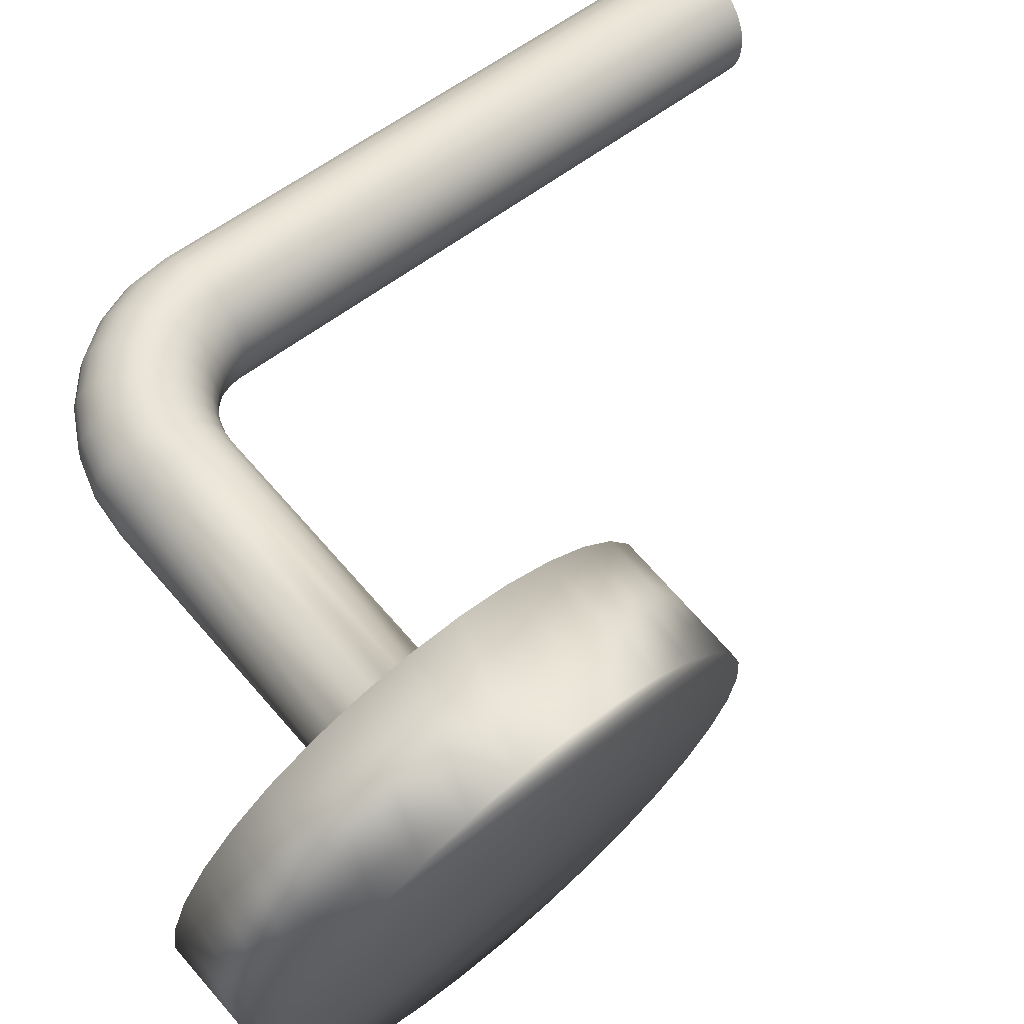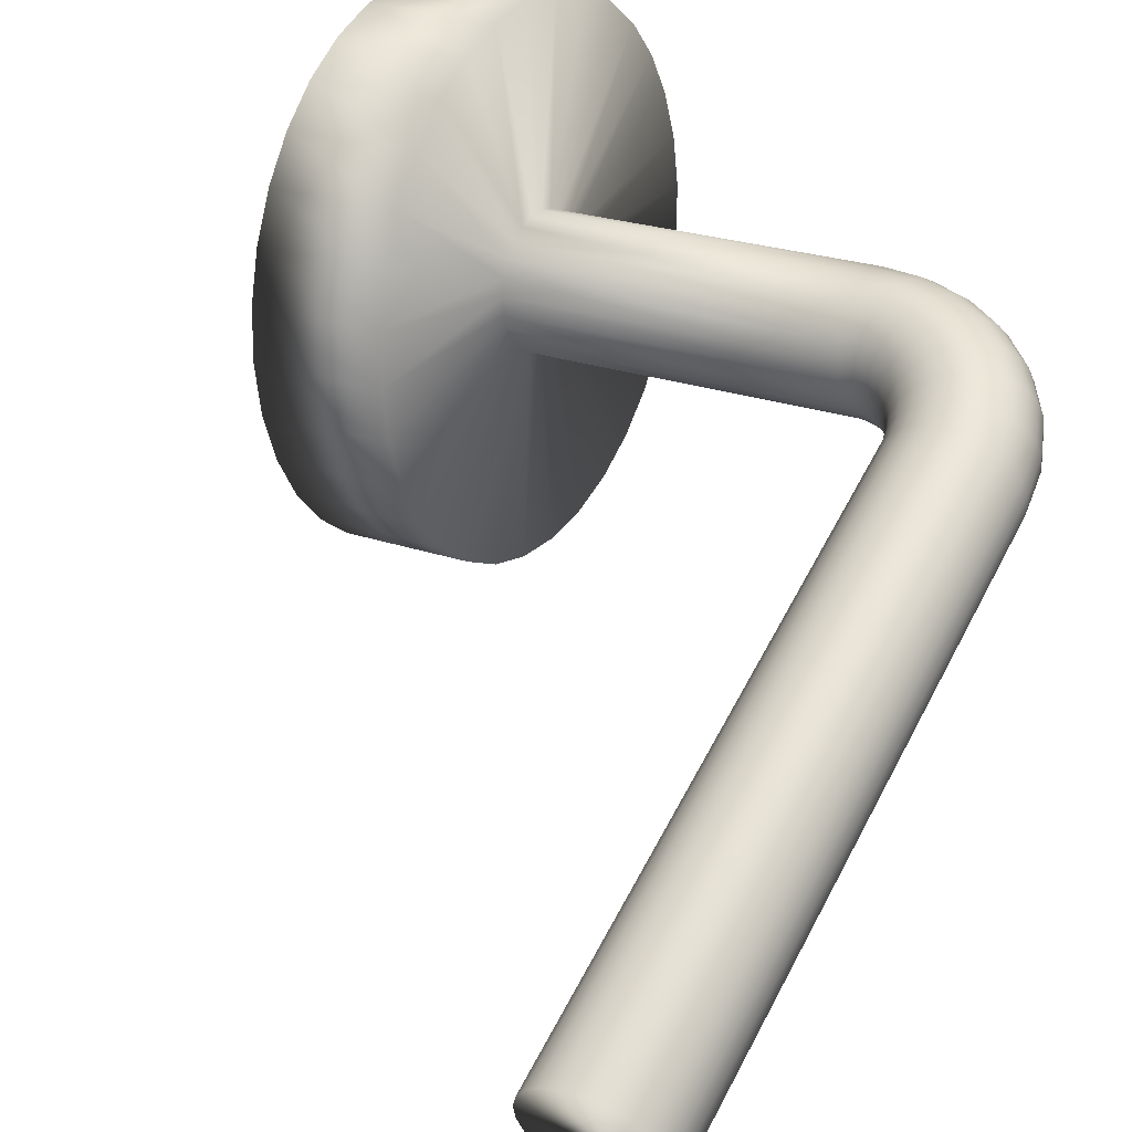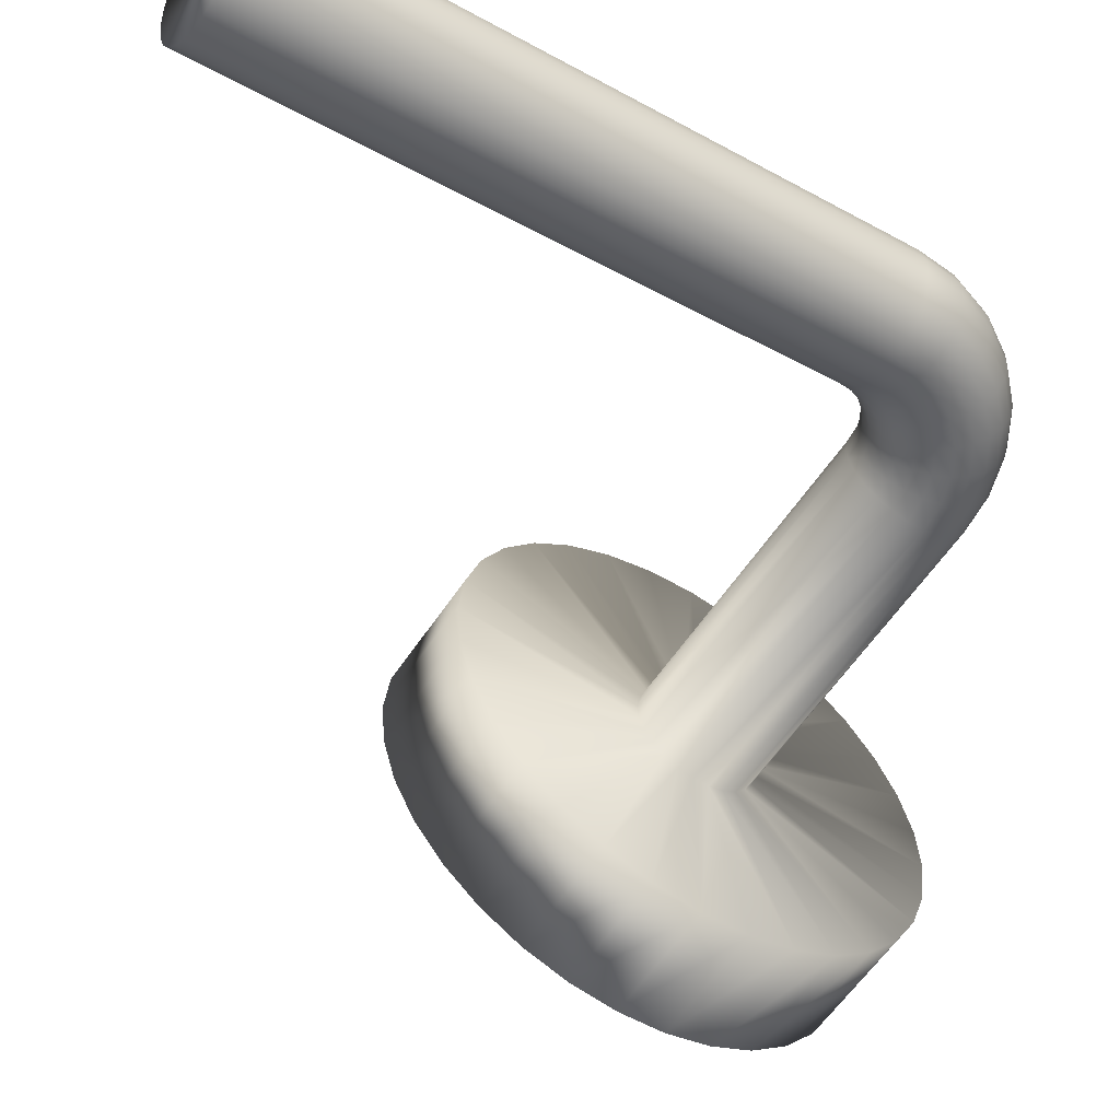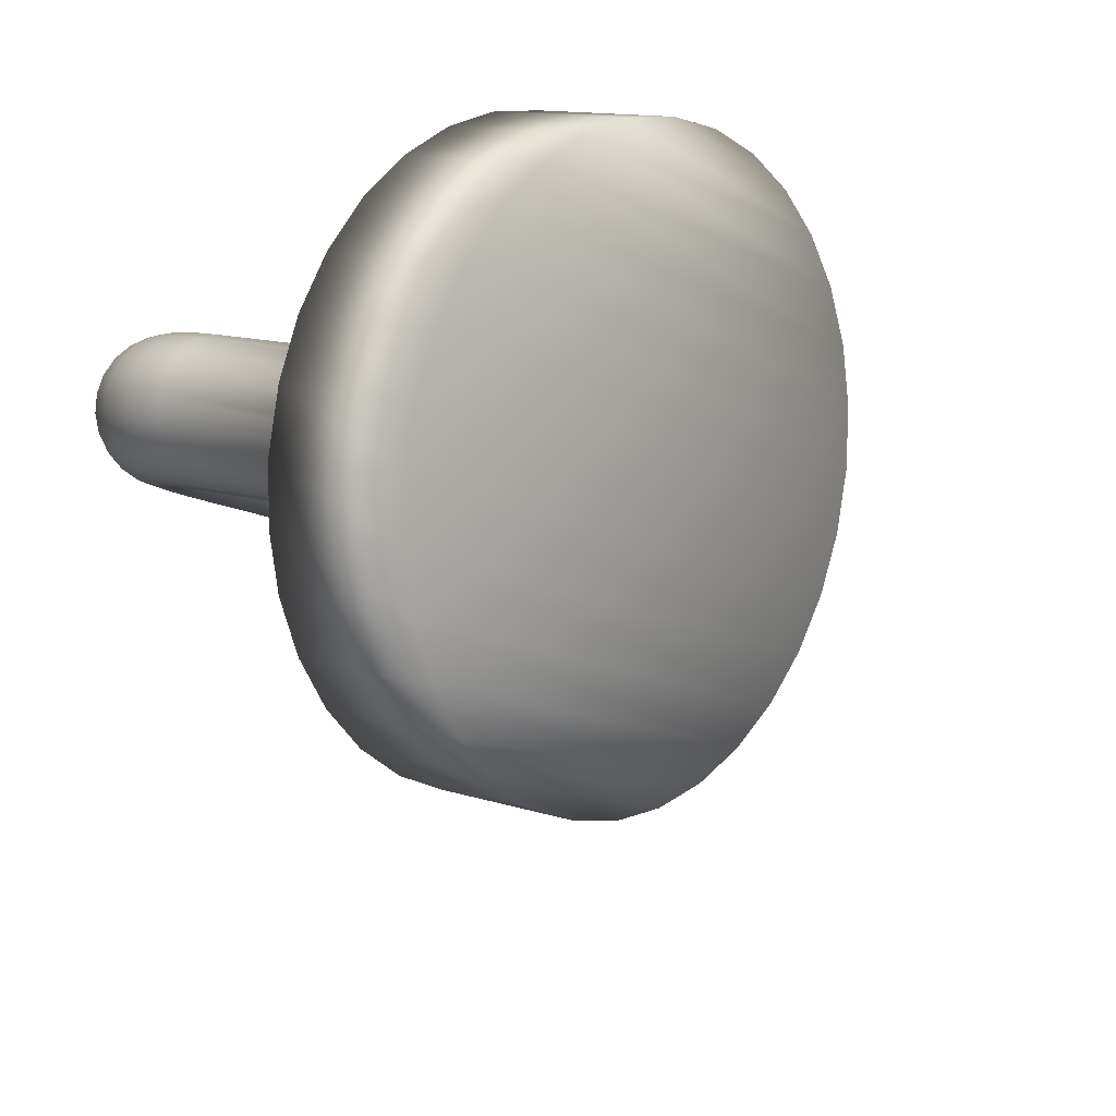
<metadata>
{"format":"obj","ext":"obj","renderer":"f3d","projection":"perspective","resolution":1024,"background":"white","views":[{"elev":49.0,"azim":47.3,"up":"+Z"},{"elev":54.4,"azim":-153.4,"up":"+Z"},{"elev":-40.4,"azim":-124.5,"up":"+Z"},{"elev":-12.0,"azim":37.7,"up":"+Z"}]}
</metadata>
<code>
v -65.27 16.82 -78.09
v -65.27 16.82 -78.08
v -65.28 16.83 -78.08
v -65.28 16.82 -78.08
v -65.29 16.83 -78.08
v -65.29 16.83 -78.08
v -65.31 16.84 -78.08
v -65.3 16.84 -78.07
v -65.31 16.85 -78.08
v -65.31 16.85 -78.07
v -65.32 16.86 -78.07
v -65.32 16.86 -78.07
v -65.33 16.87 -78.07
v -65.33 16.87 -78.07
v -65.33 16.89 -78.07
v -65.33 16.89 -78.07
v -65.33 16.89 -78.08
v -65.33 16.87 -78.08
v -65.32 16.86 -78.08
v -65.31 16.85 -78.08
v -65.31 16.84 -78.08
v -65.29 16.83 -78.09
v -65.28 16.83 -78.09
v -65.27 16.83 -78.09
v -65.28 16.83 -78.09
v -65.27 16.83 -78.1
v -65.28 16.84 -78.1
v -65.27 16.83 -78.1
v -65.28 16.84 -78.1
v -65.27 16.84 -78.1
v -65.28 16.85 -78.1
v -65.27 16.84 -78.1
v -65.28 16.85 -78.1
v -65.27 16.85 -78.1
v -65.28 16.86 -78.1
v -65.27 16.85 -78.1
v -65.28 16.86 -78.1
v -65.27 16.86 -78.1
v -65.27 16.86 -78.09
v -65.27 16.86 -78.09
v -65.27 16.86 -78.09
v -65.27 16.86 -78.09
v -65.27 16.87 -78.08
v -65.27 16.87 -78.08
v -65.28 16.87 -78.09
v -65.28 16.87 -78.08
v -65.28 16.87 -78.08
v -65.28 16.87 -78.08
v -65.28 16.87 -78.08
v -65.28 16.88 -78.08
v -65.29 16.88 -78.08
v -65.29 16.88 -78.08
v -65.29 16.88 -78.08
v -65.29 16.89 -78.08
v -65.29 16.89 -78.08
v -65.29 16.88 -78.09
v -65.29 16.89 -78.09
v -65.3 16.88 -78.09
v -65.3 16.89 -78.09
v -65.3 16.88 -78.09
v -65.3 16.89 -78.09
v -65.31 16.88 -78.09
v -65.31 16.89 -78.09
v -65.31 16.88 -78.09
v -65.31 16.89 -78.09
v -65.32 16.88 -78.09
v -65.32 16.89 -78.09
v -65.32 16.87 -78.09
v -65.32 16.89 -78.09
v -65.32 16.87 -78.08
v -65.32 16.89 -78.08
v -65.29 16.84 -78.09
v -65.3 16.84 -78.09
v -65.31 16.85 -78.09
v -65.32 16.86 -78.08
v -65.29 16.84 -78.09
v -65.3 16.85 -78.09
v -65.31 16.85 -78.09
v -65.32 16.86 -78.09
v -65.29 16.84 -78.1
v -65.3 16.85 -78.09
v -65.31 16.86 -78.09
v -65.31 16.87 -78.09
v -65.29 16.85 -78.1
v -65.3 16.85 -78.1
v -65.3 16.86 -78.09
v -65.31 16.87 -78.09
v -65.29 16.85 -78.1
v -65.29 16.86 -78.1
v -65.3 16.86 -78.09
v -65.3 16.87 -78.09
v -65.28 16.86 -78.1
v -65.29 16.86 -78.09
v -65.29 16.87 -78.09
v -65.3 16.87 -78.09
v -65.28 16.86 -78.09
v -65.29 16.86 -78.09
v -65.29 16.87 -78.09
v -65.29 16.87 -78.09
v -65.28 16.86 -78.09
v -65.28 16.87 -78.09
v -65.29 16.87 -78.09
v -65.29 16.88 -78.09
v -65.17 16.87 -78.11
v -65.16 16.86 -78.1
v -65.27 16.86 -78.08
v -65.16 16.86 -78.1
v -65.26 16.86 -78.07
v -65.16 16.86 -78.09
v -65.26 16.86 -78.07
v -65.16 16.85 -78.09
v -65.26 16.85 -78.06
v -65.16 16.85 -78.09
v -65.26 16.85 -78.06
v -65.16 16.84 -78.09
v -65.26 16.84 -78.06
v -65.16 16.84 -78.09
v -65.26 16.84 -78.06
v -65.16 16.83 -78.09
v -65.26 16.83 -78.06
v -65.16 16.83 -78.09
v -65.26 16.83 -78.07
v -65.16 16.83 -78.1
v -65.26 16.83 -78.07
v -65.16 16.82 -78.1
v -65.27 16.82 -78.08
v -65.17 16.82 -78.11
v -65.17 16.82 -78.11
v -65.17 16.83 -78.12
v -65.17 16.83 -78.12
v -65.17 16.83 -78.13
v -65.17 16.84 -78.13
v -65.17 16.84 -78.13
v -65.17 16.85 -78.13
v -65.17 16.85 -78.13
v -65.17 16.86 -78.12
v -65.17 16.86 -78.12
v -65.17 16.86 -78.11
v -65.29 17.09 -78.08
v -65.29 16.89 -78.07
v -65.29 17.09 -78.07
v -65.29 16.89 -78.07
v -65.29 17.09 -78.07
v -65.29 16.89 -78.06
v -65.29 17.09 -78.06
v -65.29 16.89 -78.06
v -65.29 17.09 -78.06
v -65.3 16.89 -78.05
v -65.3 17.09 -78.05
v -65.3 16.89 -78.05
v -65.3 17.09 -78.05
v -65.31 16.89 -78.05
v -65.31 17.09 -78.05
v -65.31 16.89 -78.05
v -65.31 17.09 -78.05
v -65.32 16.89 -78.05
v -65.32 17.09 -78.05
v -65.32 16.89 -78.06
v -65.32 17.09 -78.06
v -65.32 16.89 -78.06
v -65.32 17.09 -78.06
v -65.33 17.09 -78.07
v -65.33 17.09 -78.07
v -65.33 17.09 -78.08
v -65.32 17.09 -78.08
v -65.32 17.09 -78.09
v -65.32 17.09 -78.09
v -65.31 17.09 -78.09
v -65.31 17.09 -78.09
v -65.3 17.09 -78.09
v -65.3 17.09 -78.09
v -65.29 17.09 -78.09
v -65.29 17.09 -78.08
v -65.27 16.86 -78.08
v -65.27 16.87 -78.07
v -65.28 16.87 -78.07
v -65.28 16.87 -78.07
v -65.28 16.88 -78.07
v -65.29 16.88 -78.07
v -65.29 16.88 -78.07
v -65.28 16.88 -78.07
v -65.28 16.87 -78.07
v -65.28 16.87 -78.07
v -65.27 16.86 -78.07
v -65.27 16.86 -78.07
v -65.27 16.86 -78.07
v -65.27 16.86 -78.06
v -65.27 16.85 -78.06
v -65.27 16.85 -78.06
v -65.27 16.84 -78.06
v -65.27 16.84 -78.06
v -65.27 16.83 -78.06
v -65.28 16.83 -78.07
v -65.28 16.83 -78.07
v -65.29 16.88 -78.06
v -65.29 16.87 -78.06
v -65.28 16.87 -78.06
v -65.28 16.86 -78.06
v -65.27 16.86 -78.07
v -65.29 16.88 -78.06
v -65.29 16.87 -78.06
v -65.29 16.87 -78.06
v -65.28 16.86 -78.06
v -65.28 16.86 -78.06
v -65.3 16.88 -78.05
v -65.29 16.87 -78.05
v -65.29 16.86 -78.06
v -65.28 16.86 -78.06
v -65.28 16.85 -78.06
v -65.3 16.88 -78.05
v -65.3 16.87 -78.05
v -65.29 16.86 -78.05
v -65.29 16.85 -78.06
v -65.28 16.85 -78.06
v -65.31 16.88 -78.05
v -65.3 16.87 -78.05
v -65.3 16.86 -78.05
v -65.29 16.85 -78.06
v -65.28 16.84 -78.06
v -65.31 16.87 -78.05
v -65.31 16.86 -78.05
v -65.3 16.85 -78.05
v -65.29 16.85 -78.06
v -65.28 16.84 -78.06
v -65.32 16.87 -78.05
v -65.31 16.86 -78.06
v -65.31 16.85 -78.06
v -65.3 16.84 -78.06
v -65.29 16.84 -78.06
v -65.32 16.87 -78.06
v -65.32 16.86 -78.06
v -65.31 16.85 -78.06
v -65.3 16.84 -78.06
v -65.29 16.83 -78.07
v -65.32 16.87 -78.06
v -65.32 16.86 -78.06
v -65.31 16.85 -78.06
v -65.3 16.84 -78.07
v -65.29 16.83 -78.07
v -65.16 16.93 -78.09
v -65.17 16.93 -78.11
v -65.17 16.93 -78.12
v -65.16 16.92 -78.08
v -65.15 16.91 -78.06
v -65.15 16.9 -78.05
v -65.15 16.89 -78.04
v -65.15 16.88 -78.03
v -65.14 16.86 -78.03
v -65.14 16.84 -78.03
v -65.14 16.83 -78.03
v -65.15 16.81 -78.03
v -65.15 16.8 -78.04
v -65.15 16.79 -78.05
v -65.15 16.77 -78.06
v -65.16 16.77 -78.08
v -65.16 16.76 -78.09
v -65.17 16.76 -78.11
v -65.17 16.76 -78.12
v -65.17 16.77 -78.14
v -65.18 16.77 -78.15
v -65.18 16.79 -78.17
v -65.18 16.8 -78.18
v -65.19 16.81 -78.18
v -65.19 16.83 -78.19
v -65.19 16.84 -78.19
v -65.19 16.86 -78.19
v -65.19 16.88 -78.18
v -65.18 16.89 -78.18
v -65.18 16.9 -78.17
v -65.18 16.91 -78.15
v -65.17 16.92 -78.14
v -65.15 16.84 -78.2
v -65.15 16.83 -78.2
v -65.15 16.81 -78.19
v -65.14 16.8 -78.19
v -65.14 16.79 -78.18
v -65.14 16.77 -78.16
v -65.13 16.77 -78.15
v -65.13 16.76 -78.14
v -65.13 16.76 -78.12
v -65.12 16.76 -78.1
v -65.12 16.77 -78.09
v -65.11 16.77 -78.07
v -65.11 16.79 -78.06
v -65.11 16.8 -78.05
v -65.11 16.81 -78.05
v -65.1 16.83 -78.04
v -65.1 16.84 -78.04
v -65.1 16.86 -78.04
v -65.11 16.88 -78.05
v -65.11 16.89 -78.05
v -65.11 16.9 -78.06
v -65.11 16.91 -78.07
v -65.12 16.92 -78.09
v -65.12 16.93 -78.1
v -65.13 16.93 -78.12
v -65.13 16.93 -78.14
v -65.13 16.92 -78.15
v -65.14 16.91 -78.16
v -65.14 16.9 -78.18
v -65.14 16.89 -78.19
v -65.15 16.88 -78.19
v -65.15 16.86 -78.2
f 1 2 3
f 3 2 4
f 3 4 5
f 5 4 6
f 5 6 7
f 7 6 8
f 7 8 9
f 9 8 10
f 9 10 11
f 11 10 12
f 11 12 13
f 13 12 14
f 13 14 15
f 15 14 16
f 15 17 13
f 13 17 18
f 13 18 11
f 11 18 19
f 11 19 9
f 9 19 20
f 9 20 7
f 7 20 21
f 7 21 5
f 5 21 22
f 5 22 3
f 3 22 23
f 3 23 1
f 1 23 24
f 24 23 25
f 24 25 26
f 26 25 27
f 26 27 28
f 28 27 29
f 28 29 30
f 30 29 31
f 30 31 32
f 32 31 33
f 32 33 34
f 34 33 35
f 34 35 36
f 36 35 37
f 36 37 38
f 38 37 39
f 38 39 40
f 40 39 41
f 40 41 42
f 42 41 43
f 43 41 44
f 44 41 45
f 44 45 46
f 46 45 47
f 46 47 48
f 48 47 49
f 48 49 50
f 50 49 51
f 50 51 52
f 52 51 53
f 52 53 54
f 54 53 55
f 55 53 56
f 55 56 57
f 57 56 58
f 57 58 59
f 59 58 60
f 59 60 61
f 61 60 62
f 61 62 63
f 63 62 64
f 63 64 65
f 65 64 66
f 65 66 67
f 67 66 68
f 67 68 69
f 69 68 70
f 69 70 71
f 71 70 18
f 71 18 17
f 25 23 72
f 72 23 22
f 72 22 73
f 73 22 21
f 73 21 74
f 74 21 20
f 74 20 75
f 75 20 19
f 75 19 70
f 70 19 18
f 27 25 76
f 76 25 72
f 76 72 77
f 77 72 73
f 77 73 78
f 78 73 74
f 78 74 79
f 79 74 75
f 79 75 68
f 68 75 70
f 29 27 80
f 80 27 76
f 80 76 81
f 81 76 77
f 81 77 82
f 82 77 78
f 82 78 83
f 83 78 79
f 83 79 66
f 66 79 68
f 31 29 84
f 84 29 80
f 84 80 85
f 85 80 81
f 85 81 86
f 86 81 82
f 86 82 87
f 87 82 83
f 87 83 64
f 64 83 66
f 33 31 88
f 88 31 84
f 88 84 89
f 89 84 85
f 89 85 90
f 90 85 86
f 90 86 91
f 91 86 87
f 91 87 62
f 62 87 64
f 35 33 92
f 92 33 88
f 92 88 93
f 93 88 89
f 93 89 94
f 94 89 90
f 94 90 95
f 95 90 91
f 95 91 60
f 60 91 62
f 37 35 96
f 96 35 92
f 96 92 97
f 97 92 93
f 97 93 98
f 98 93 94
f 98 94 99
f 99 94 95
f 99 95 58
f 58 95 60
f 45 41 39
f 39 37 100
f 100 37 96
f 100 96 101
f 101 96 97
f 101 97 102
f 102 97 98
f 102 98 103
f 103 98 99
f 103 99 56
f 56 99 58
f 47 45 100
f 100 45 39
f 47 100 101
f 49 47 101
f 49 101 102
f 51 49 102
f 51 102 103
f 53 51 103
f 53 103 56
f 104 43 105
f 105 43 106
f 105 106 107
f 107 106 108
f 107 108 109
f 109 108 110
f 109 110 111
f 111 110 112
f 111 112 113
f 113 112 114
f 113 114 115
f 115 114 116
f 115 116 117
f 117 116 118
f 117 118 119
f 119 118 120
f 119 120 121
f 121 120 122
f 121 122 123
f 123 122 124
f 123 124 125
f 125 124 126
f 125 126 127
f 127 126 2
f 127 2 128
f 128 2 1
f 128 1 129
f 129 1 24
f 129 24 130
f 130 24 26
f 130 26 131
f 131 26 28
f 131 28 132
f 132 28 30
f 132 30 133
f 133 30 32
f 133 32 134
f 134 32 34
f 134 34 135
f 135 34 36
f 135 36 136
f 136 36 38
f 136 38 137
f 137 38 40
f 137 40 138
f 138 40 42
f 138 42 104
f 104 42 43
f 54 139 140
f 140 139 141
f 140 141 142
f 142 141 143
f 142 143 144
f 144 143 145
f 144 145 146
f 146 145 147
f 146 147 148
f 148 147 149
f 148 149 150
f 150 149 151
f 150 151 152
f 152 151 153
f 152 153 154
f 154 153 155
f 154 155 156
f 156 155 157
f 156 157 158
f 158 157 159
f 158 159 160
f 160 159 161
f 160 161 16
f 16 161 162
f 16 162 15
f 15 162 163
f 15 163 17
f 17 163 164
f 17 164 71
f 71 164 165
f 71 165 69
f 69 165 166
f 69 166 67
f 67 166 167
f 67 167 65
f 65 167 168
f 65 168 63
f 63 168 169
f 63 169 61
f 61 169 170
f 61 170 59
f 59 170 171
f 59 171 57
f 57 171 172
f 57 172 55
f 55 172 173
f 55 173 54
f 54 173 139
f 106 43 174
f 174 43 44
f 174 44 175
f 175 44 46
f 175 46 176
f 176 46 48
f 176 48 177
f 177 48 50
f 177 50 178
f 178 50 52
f 178 52 179
f 179 52 54
f 179 54 140
f 140 142 179
f 179 142 180
f 179 180 178
f 178 180 181
f 178 181 177
f 177 181 182
f 177 182 176
f 176 182 183
f 176 183 175
f 175 183 184
f 175 184 174
f 174 184 185
f 174 185 106
f 106 185 108
f 108 185 186
f 108 186 110
f 110 186 187
f 110 187 112
f 112 187 188
f 112 188 114
f 114 188 189
f 114 189 116
f 116 189 190
f 116 190 118
f 118 190 191
f 118 191 120
f 120 191 192
f 120 192 122
f 122 192 193
f 122 193 124
f 124 193 194
f 124 194 126
f 126 194 4
f 126 4 2
f 142 144 180
f 180 144 195
f 180 195 181
f 181 195 196
f 181 196 182
f 182 196 197
f 182 197 183
f 183 197 198
f 183 198 184
f 184 198 199
f 184 199 185
f 185 199 186
f 144 146 195
f 195 146 200
f 195 200 196
f 196 200 201
f 196 201 197
f 197 201 202
f 197 202 198
f 198 202 203
f 198 203 199
f 199 203 204
f 199 204 186
f 186 204 187
f 146 148 200
f 200 148 205
f 200 205 201
f 201 205 206
f 201 206 202
f 202 206 207
f 202 207 203
f 203 207 208
f 203 208 204
f 204 208 209
f 204 209 187
f 187 209 188
f 148 150 205
f 205 150 210
f 205 210 206
f 206 210 211
f 206 211 207
f 207 211 212
f 207 212 208
f 208 212 213
f 208 213 209
f 209 213 214
f 209 214 188
f 188 214 189
f 150 152 210
f 210 152 215
f 210 215 211
f 211 215 216
f 211 216 212
f 212 216 217
f 212 217 213
f 213 217 218
f 213 218 214
f 214 218 219
f 214 219 189
f 189 219 190
f 152 154 215
f 215 154 220
f 215 220 216
f 216 220 221
f 216 221 217
f 217 221 222
f 217 222 218
f 218 222 223
f 218 223 219
f 219 223 224
f 219 224 190
f 190 224 191
f 154 156 220
f 220 156 225
f 220 225 221
f 221 225 226
f 221 226 222
f 222 226 227
f 222 227 223
f 223 227 228
f 223 228 224
f 224 228 229
f 224 229 191
f 191 229 192
f 156 158 225
f 225 158 230
f 225 230 226
f 226 230 231
f 226 231 227
f 227 231 232
f 227 232 228
f 228 232 233
f 228 233 229
f 229 233 234
f 229 234 192
f 192 234 193
f 158 160 230
f 230 160 235
f 230 235 231
f 231 235 236
f 231 236 232
f 232 236 237
f 232 237 233
f 233 237 238
f 233 238 234
f 234 238 239
f 234 239 193
f 193 239 194
f 160 16 235
f 235 16 14
f 235 14 236
f 236 14 12
f 236 12 237
f 237 12 10
f 237 10 238
f 238 10 8
f 238 8 239
f 239 8 6
f 239 6 194
f 194 6 4
f 163 162 164
f 164 162 161
f 164 161 165
f 165 161 159
f 165 159 166
f 166 159 157
f 166 157 167
f 167 157 155
f 167 155 168
f 168 155 153
f 168 153 169
f 169 153 151
f 169 151 170
f 170 151 149
f 170 149 171
f 171 149 147
f 171 147 172
f 172 147 145
f 172 145 173
f 173 145 143
f 173 143 139
f 139 143 141
f 105 240 104
f 104 240 241
f 104 241 242
f 240 105 243
f 243 105 107
f 243 107 244
f 244 107 109
f 244 109 245
f 245 109 246
f 246 109 111
f 246 111 247
f 247 111 113
f 247 113 248
f 248 113 115
f 248 115 249
f 249 115 250
f 250 115 117
f 250 117 251
f 251 117 119
f 251 119 252
f 252 119 121
f 252 121 253
f 253 121 254
f 254 121 123
f 254 123 255
f 255 123 125
f 255 125 256
f 256 125 127
f 256 127 257
f 257 127 258
f 258 127 128
f 258 128 259
f 259 128 129
f 259 129 260
f 260 129 130
f 260 130 261
f 261 130 262
f 262 130 131
f 262 131 263
f 263 131 132
f 263 132 264
f 264 132 133
f 264 133 265
f 265 133 266
f 266 133 134
f 266 134 267
f 267 134 135
f 267 135 268
f 268 135 136
f 268 136 269
f 269 136 270
f 270 136 137
f 270 137 271
f 271 137 138
f 271 138 242
f 242 138 104
f 265 272 264
f 264 272 273
f 264 273 263
f 263 273 274
f 263 274 262
f 262 274 275
f 262 275 261
f 261 275 276
f 261 276 260
f 260 276 277
f 260 277 259
f 259 277 278
f 259 278 258
f 258 278 279
f 258 279 257
f 257 279 280
f 257 280 256
f 256 280 281
f 256 281 255
f 255 281 282
f 255 282 254
f 254 282 283
f 254 283 253
f 253 283 284
f 253 284 252
f 252 284 285
f 252 285 251
f 251 285 286
f 251 286 250
f 250 286 287
f 250 287 249
f 249 287 288
f 288 287 289
f 289 287 290
f 290 287 286
f 290 286 291
f 291 286 285
f 291 285 292
f 292 285 284
f 292 284 293
f 293 284 283
f 293 283 294
f 294 283 282
f 294 282 295
f 295 282 281
f 295 281 296
f 296 281 280
f 296 280 297
f 297 280 279
f 297 279 298
f 298 279 278
f 298 278 299
f 299 278 277
f 299 277 300
f 300 277 276
f 300 276 301
f 301 276 275
f 301 275 302
f 302 275 274
f 302 274 303
f 303 274 273
f 303 273 272
f 249 288 248
f 248 288 289
f 248 289 247
f 247 289 290
f 247 290 246
f 246 290 291
f 246 291 245
f 245 291 292
f 245 292 244
f 244 292 293
f 244 293 243
f 243 293 294
f 243 294 240
f 240 294 295
f 240 295 241
f 241 295 296
f 241 296 242
f 242 296 297
f 242 297 271
f 271 297 298
f 271 298 270
f 270 298 299
f 270 299 269
f 269 299 300
f 269 300 268
f 268 300 301
f 268 301 267
f 267 301 302
f 267 302 266
f 266 302 303
f 266 303 265
f 265 303 272

</code>
